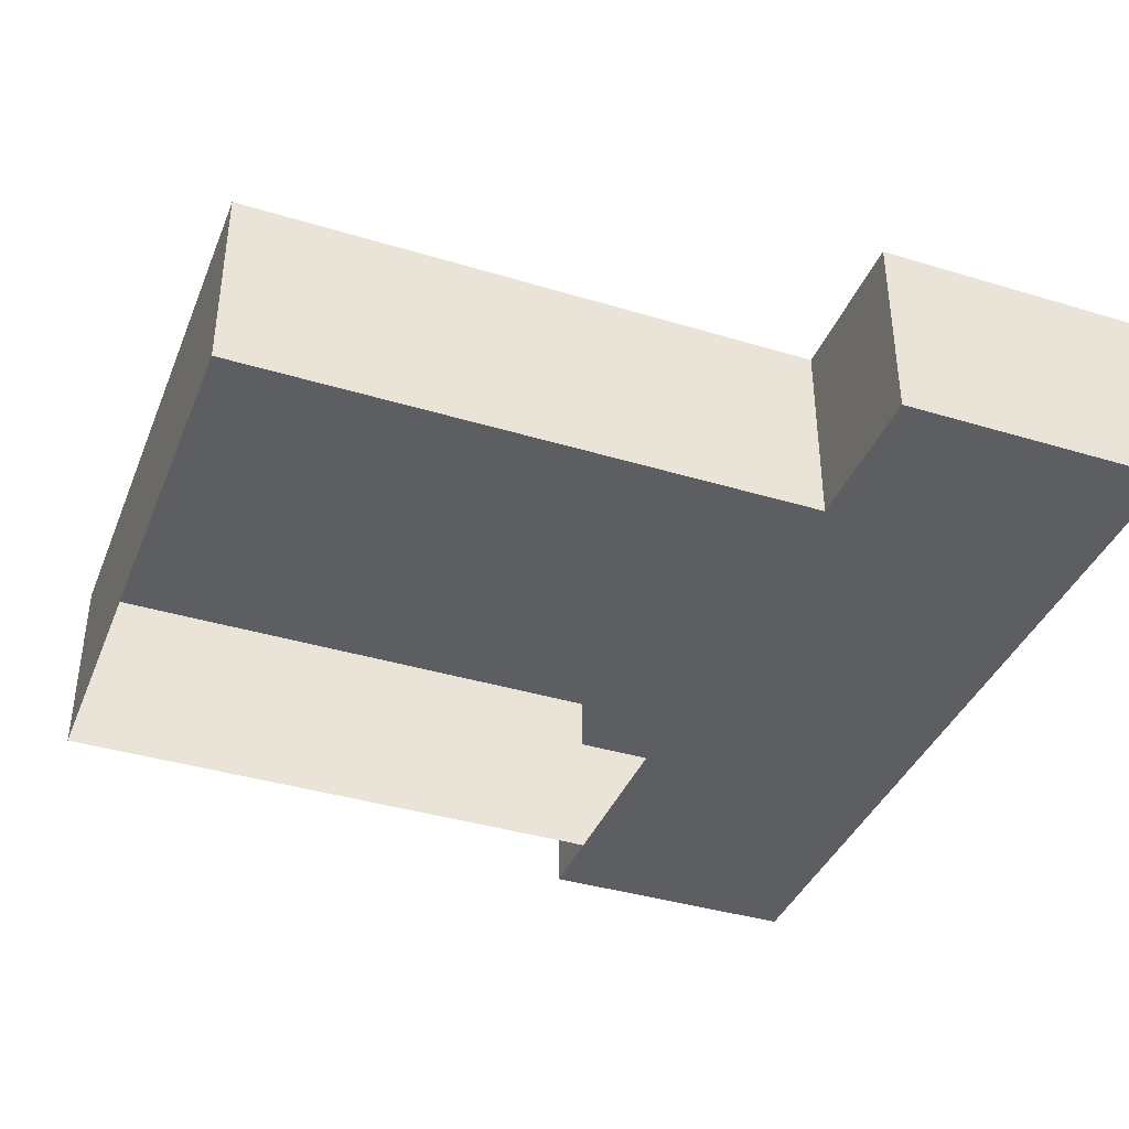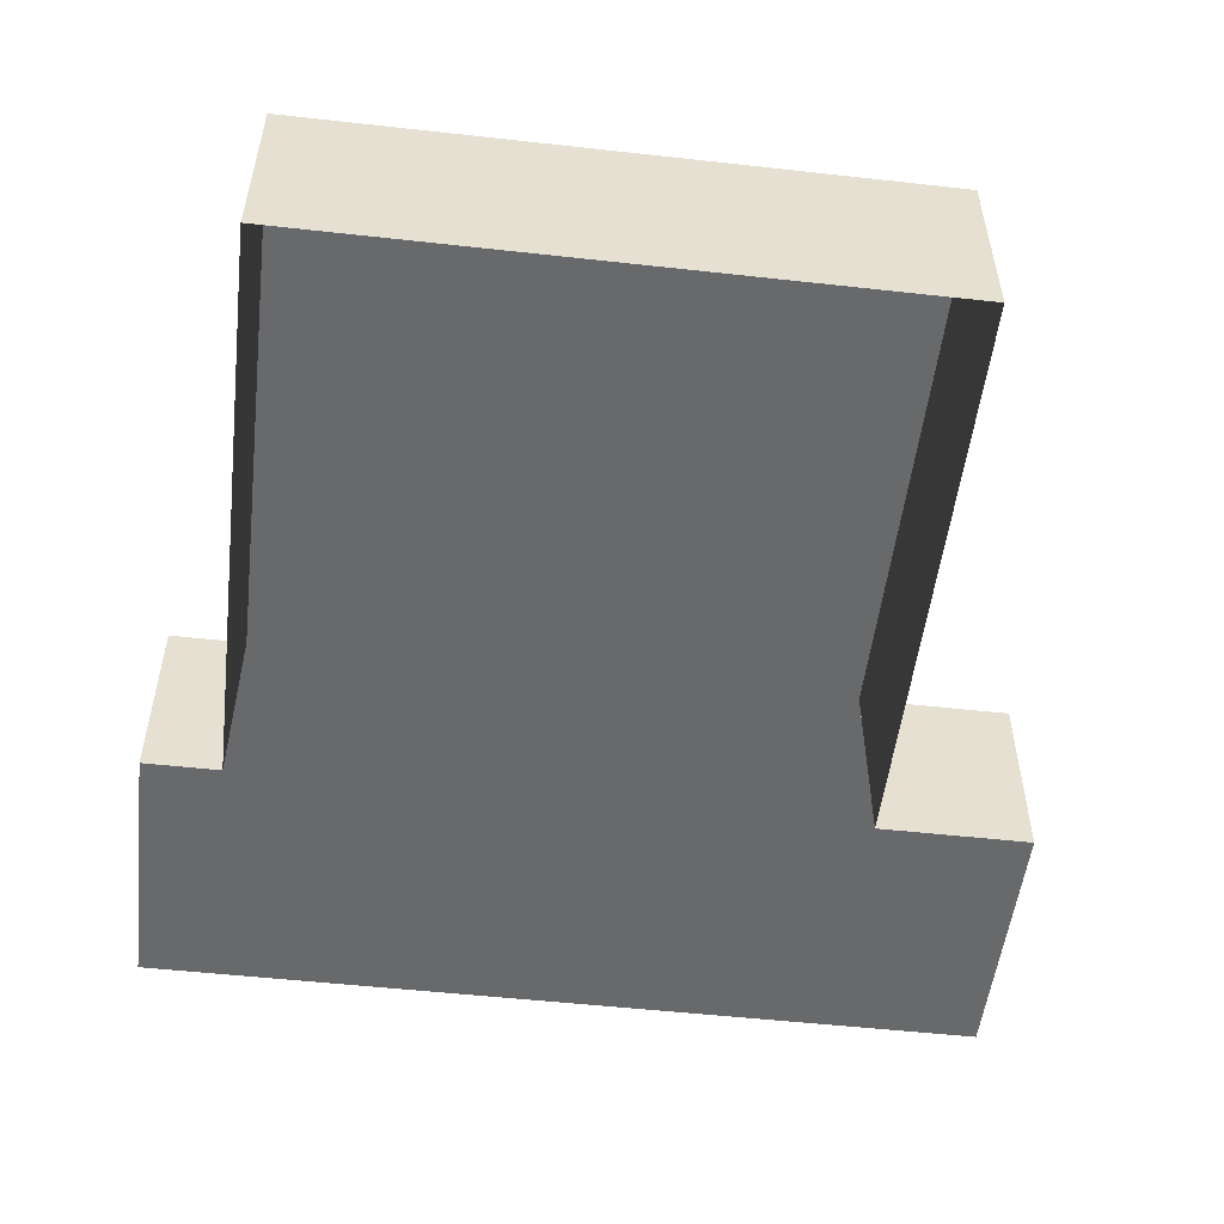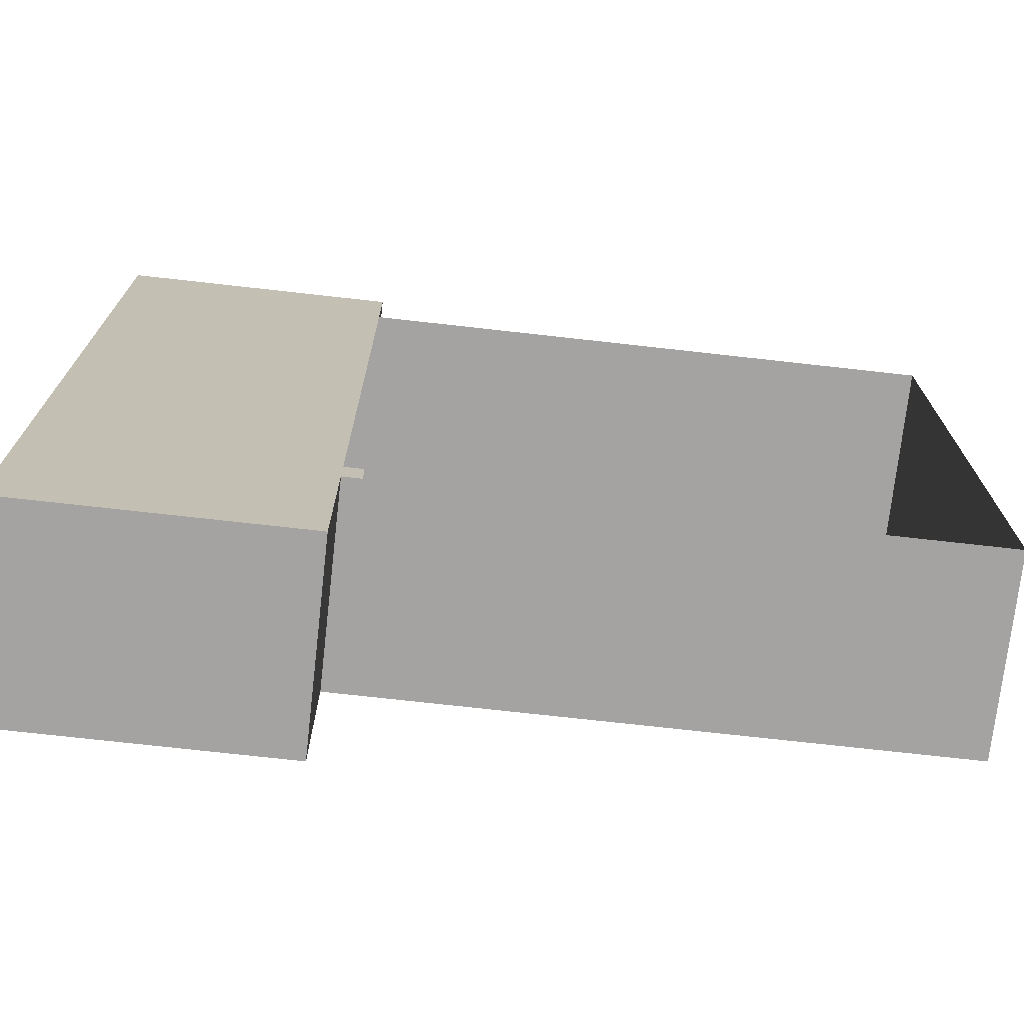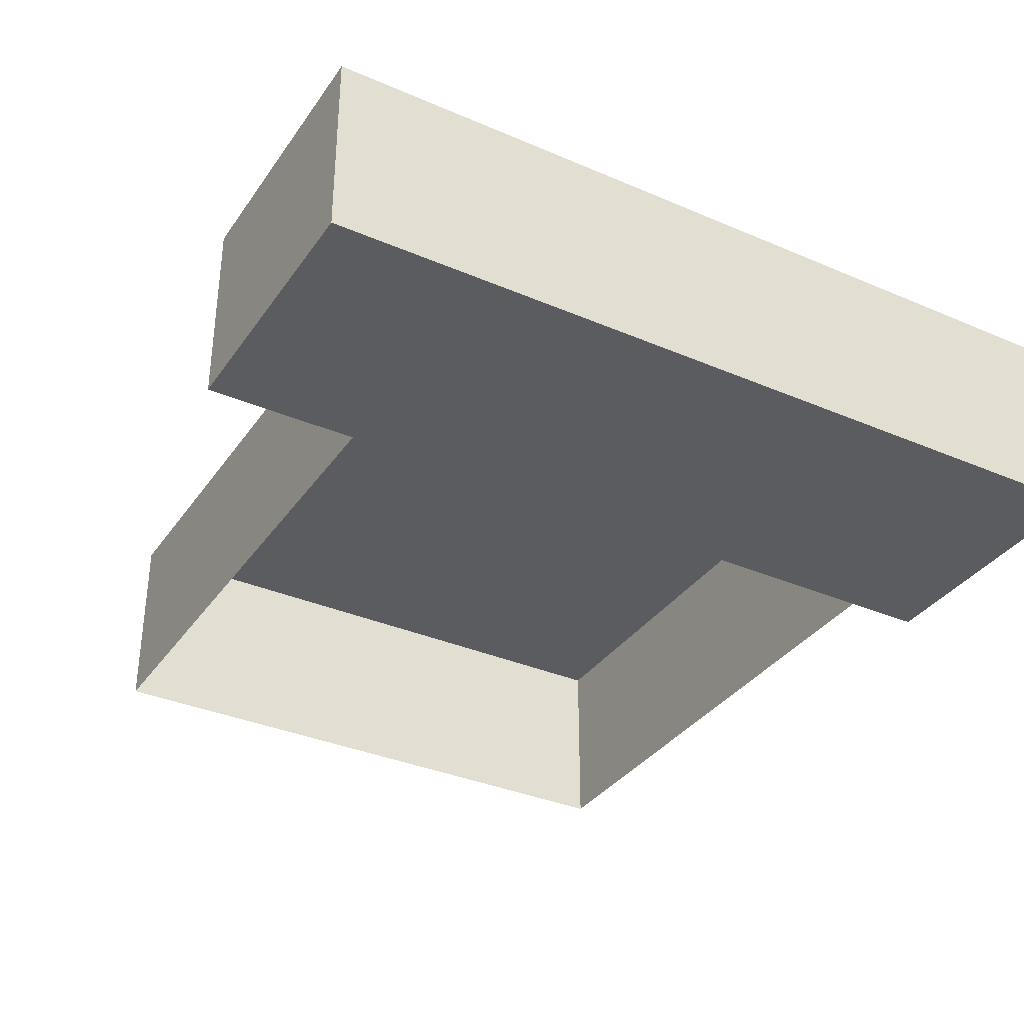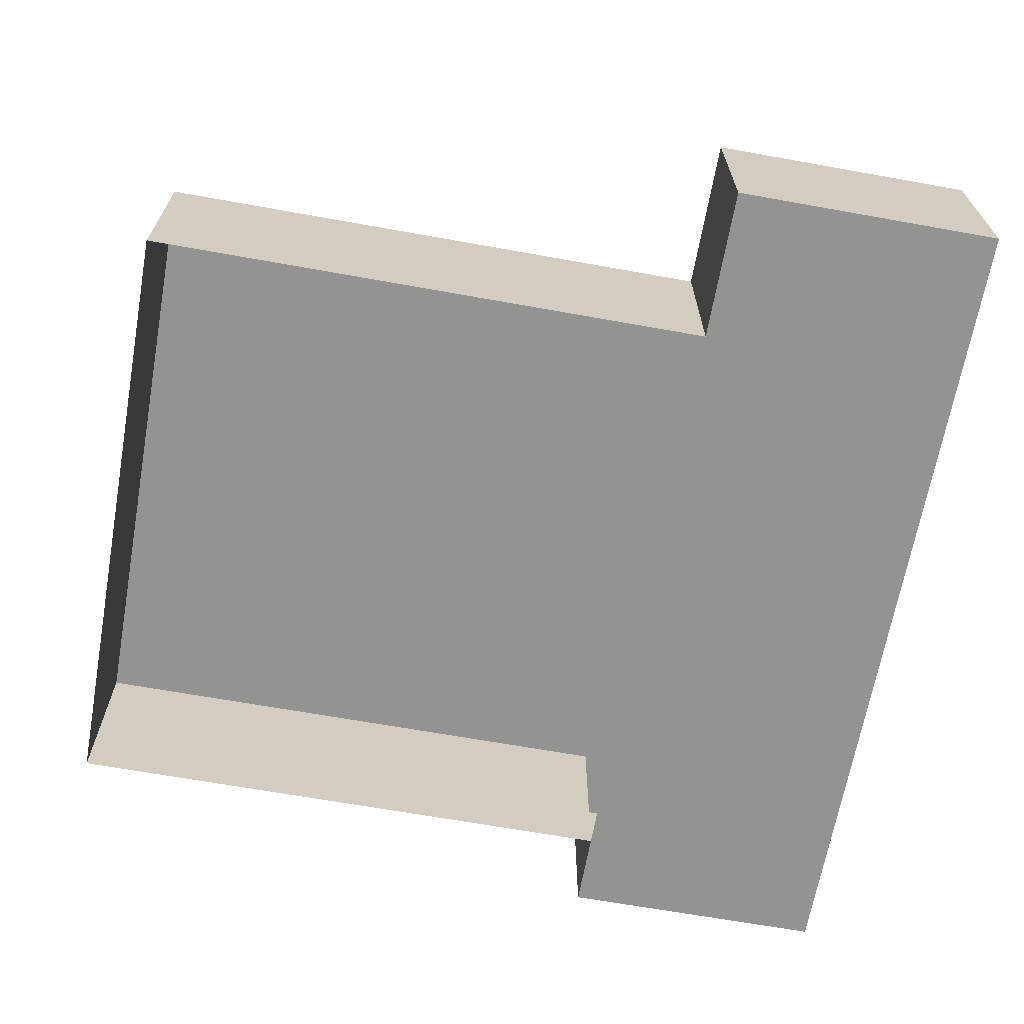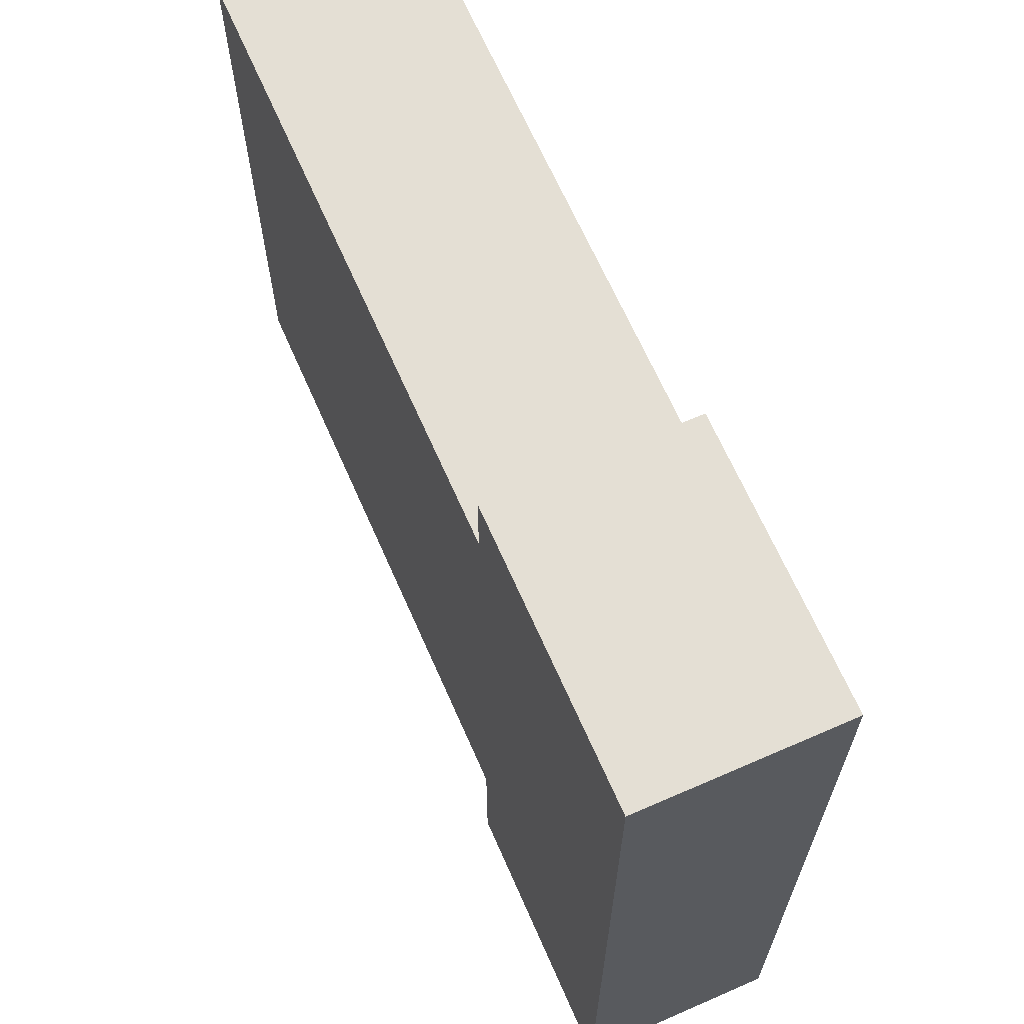
<metadata>
{"format":"obj","ext":"obj","renderer":"f3d","projection":"perspective","resolution":1024,"background":"white","views":[{"elev":-38.9,"azim":159.2,"up":"+Y"},{"elev":-52.6,"azim":83.2,"up":"+Y"},{"elev":-73.1,"azim":-6.4,"up":"+Z"},{"elev":-34.7,"azim":-119.9,"up":"+Y"},{"elev":-66.7,"azim":169.8,"up":"+Y"},{"elev":66.3,"azim":-113.7,"up":"+Z"}]}
</metadata>
<code>
g pb_Mesh314774
v 0 4 0
v -15 4 0
v 0 4 -16
v -15 4 -16
v 0 -1 0
v -15 -1 0
v 0 4 0
v -15 4 0
v -22 -1 0
v -22 -1 -16
v -22 4 0
v -22 4 -16
v -15 -1 -16
v 0 -1 -16
v -15 4 -16
v 0 4 -16
v 0 -1 -16
v 0 -1 0
v 0 4 -16
v 0 4 0
v -15 -1 0
v -15 -1 -16
v -22 -1 0
v -22 -1 -16
v -15 4 2
v -15 -1 2
v -22 4 2
v -22 -1 2
v -15 -1 -20
v -15 4 -20
v -22 -1 -20
v -22 4 -20
v -15 4 -16
v -15 4 0
v -22 4 -16
v -22 4 0
v -15 -1 -16
v -15 4 -16
v -15 -1 -20
v -15 4 -20
v -22 -1 -20
v -15 -1 -20
v -15 4 -20
v -22 4 -20
v -22 4 -20
v -22 -1 -20
v -15 4 0
v -15 -1 0
v -15 4 2
v -15 -1 2
v -22 4 2
v -15 4 2
v -15 -1 2
v -22 -1 2
v -22 -1 2
v -22 4 2
g pb_Mesh314774_0
f 3 2 1
f 3 4 2
g pb_Mesh314774_1
f 7 6 5
f 7 8 6
f 11 10 9
f 11 12 10
f 15 14 13
f 15 16 14
f 19 18 17
f 19 20 18
f 23 22 21
f 23 24 22
f 27 26 25
f 27 28 26
f 31 30 29
f 31 32 30
f 35 34 33
f 35 36 34
f 39 38 37
f 39 40 38
f 41 22 24
f 41 42 22
f 43 35 33
f 43 44 35
f 45 10 12
f 45 46 10
f 49 48 47
f 49 50 48
f 51 34 36
f 51 52 34
f 53 23 21
f 53 54 23
f 55 11 9
f 55 56 11

</code>
